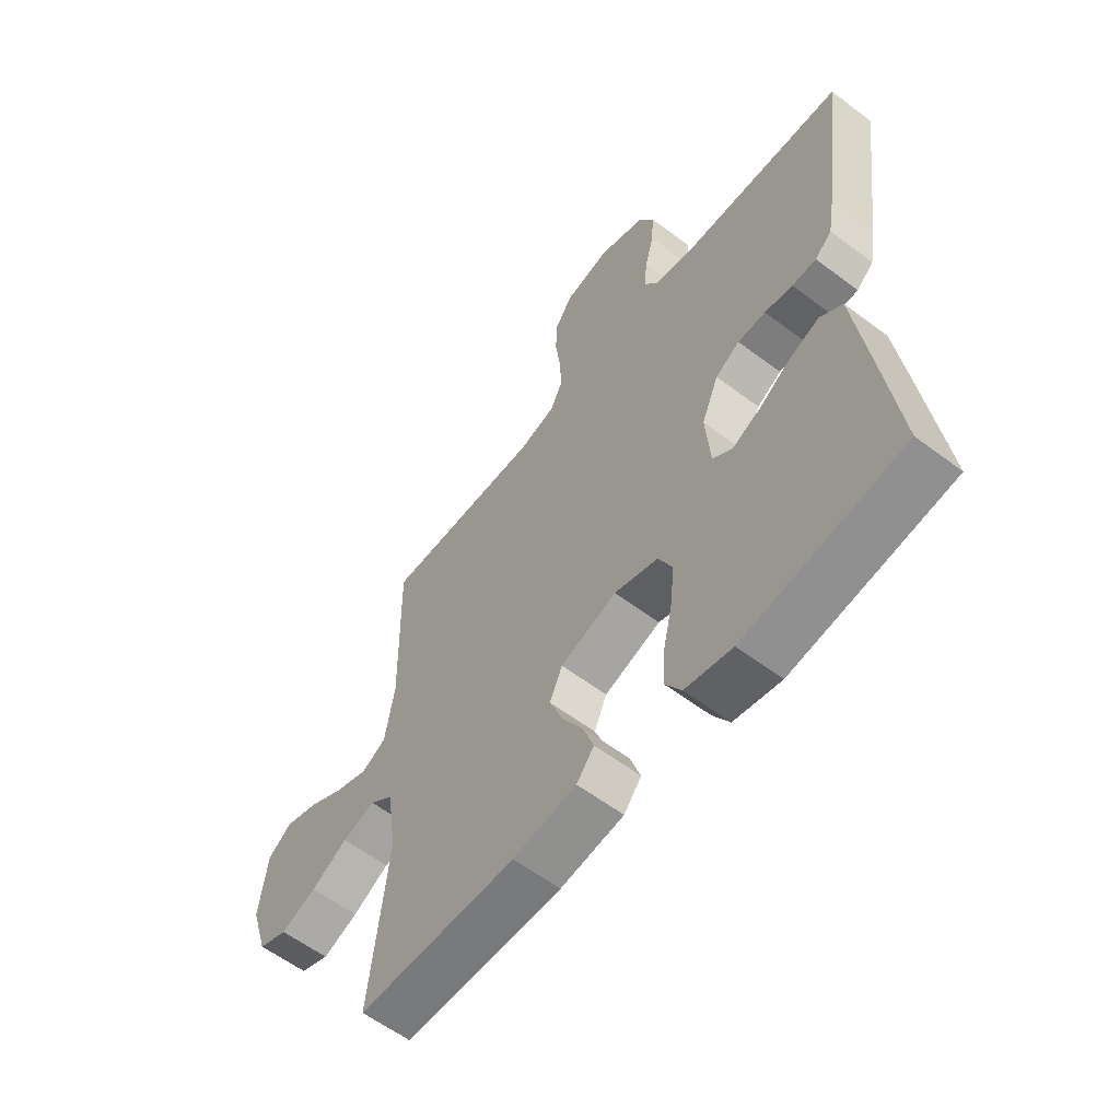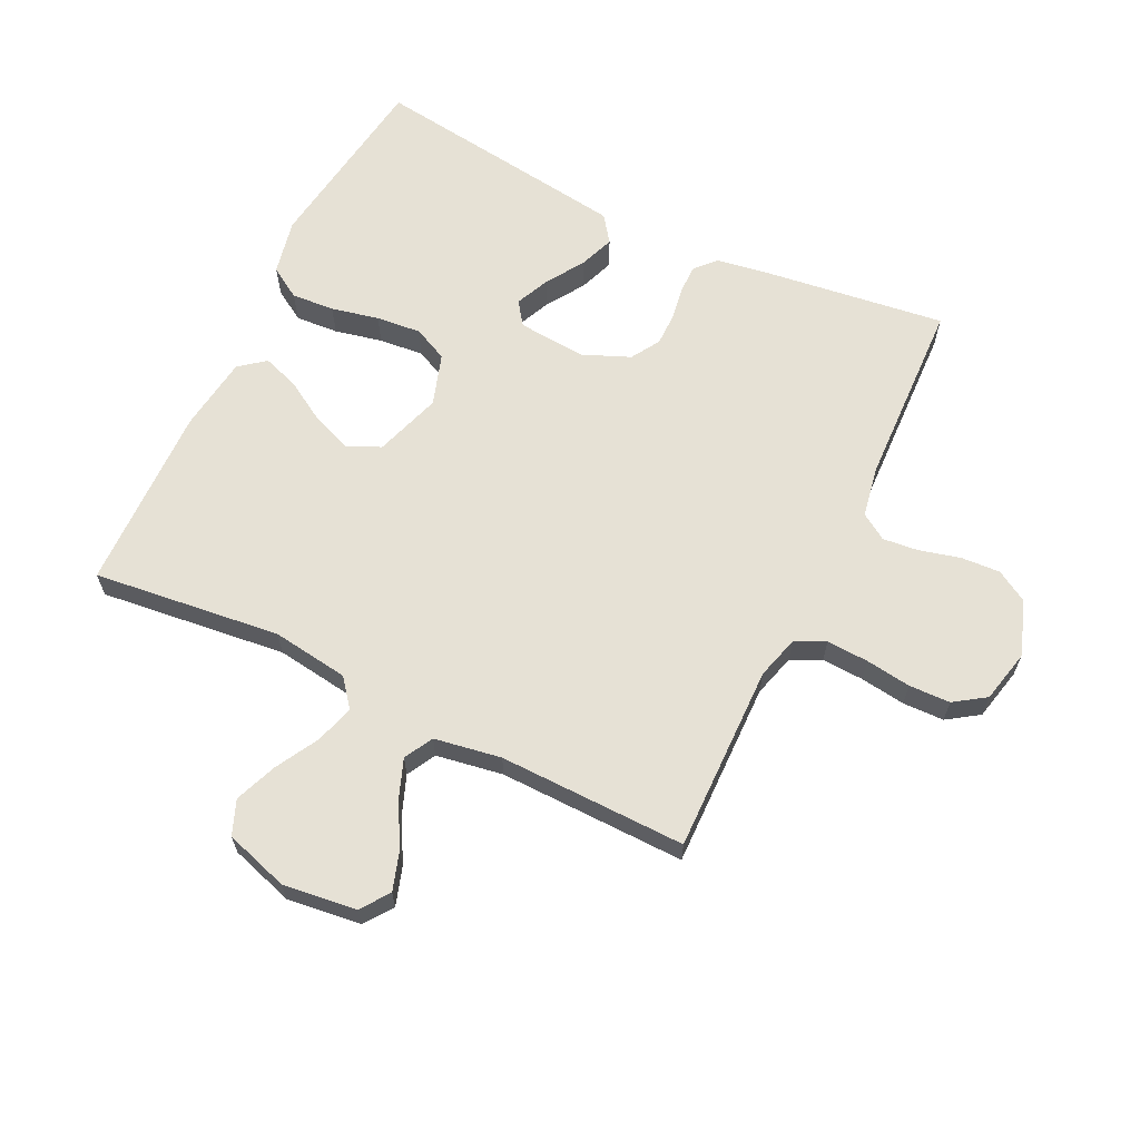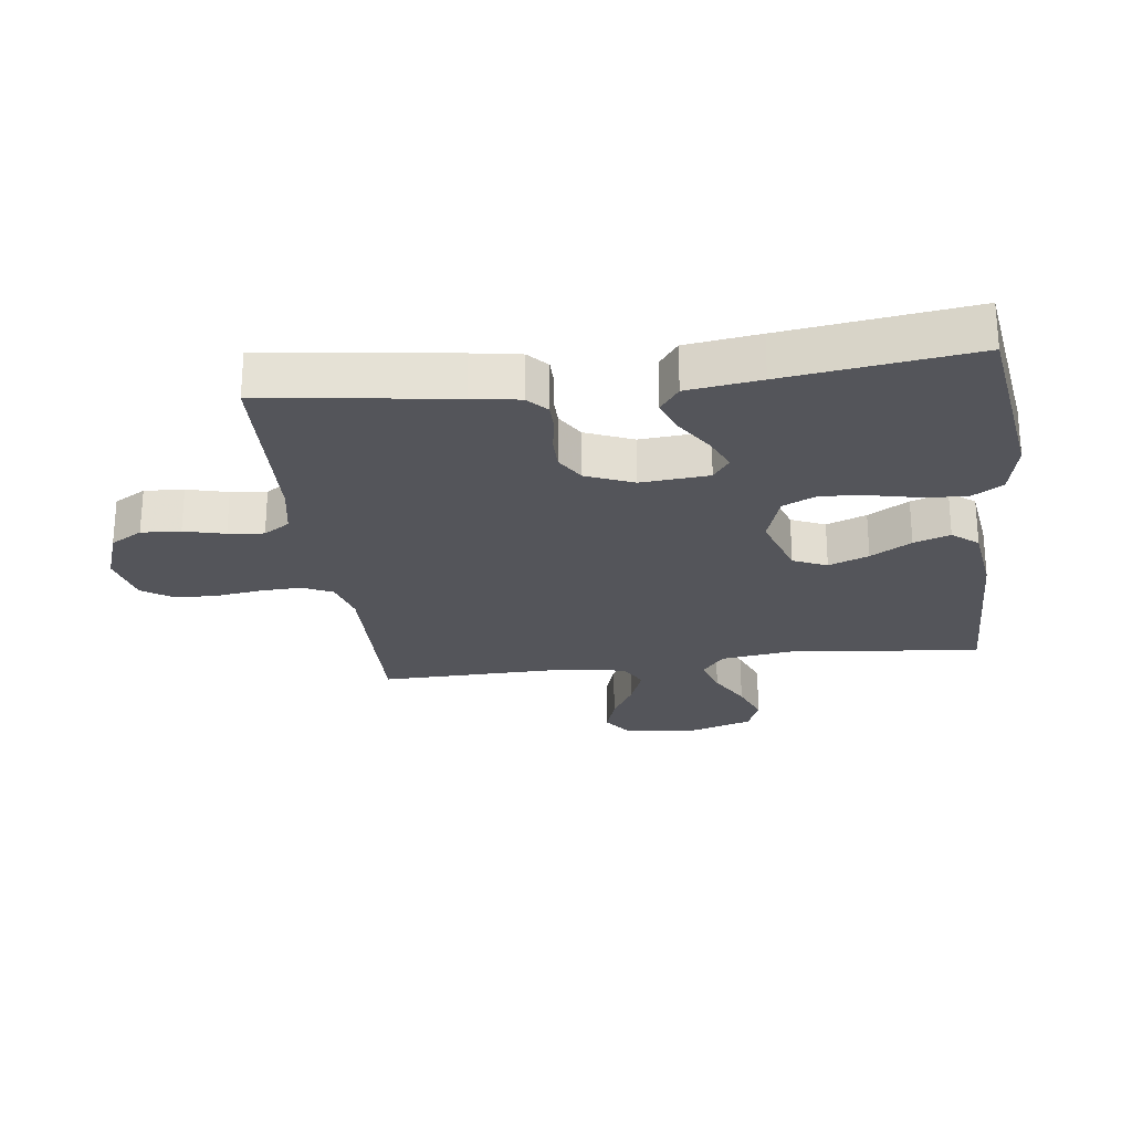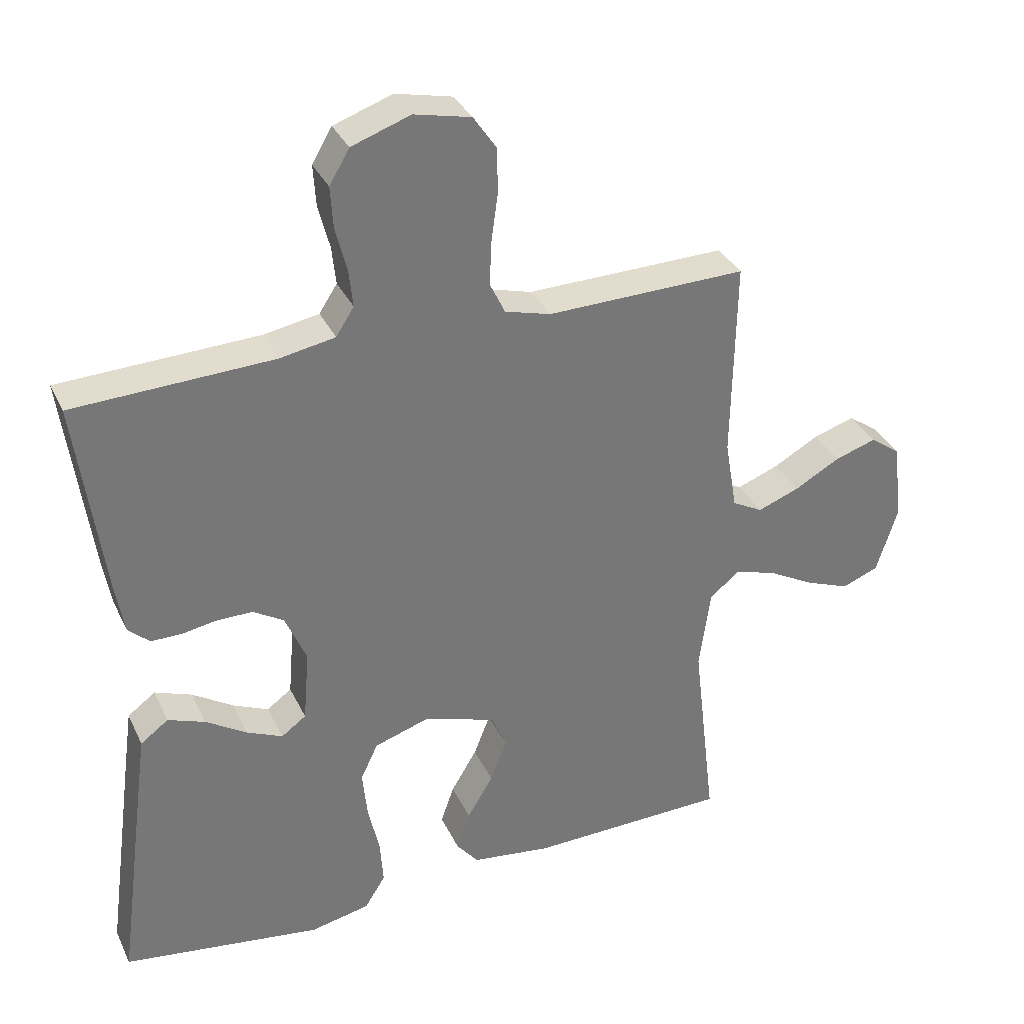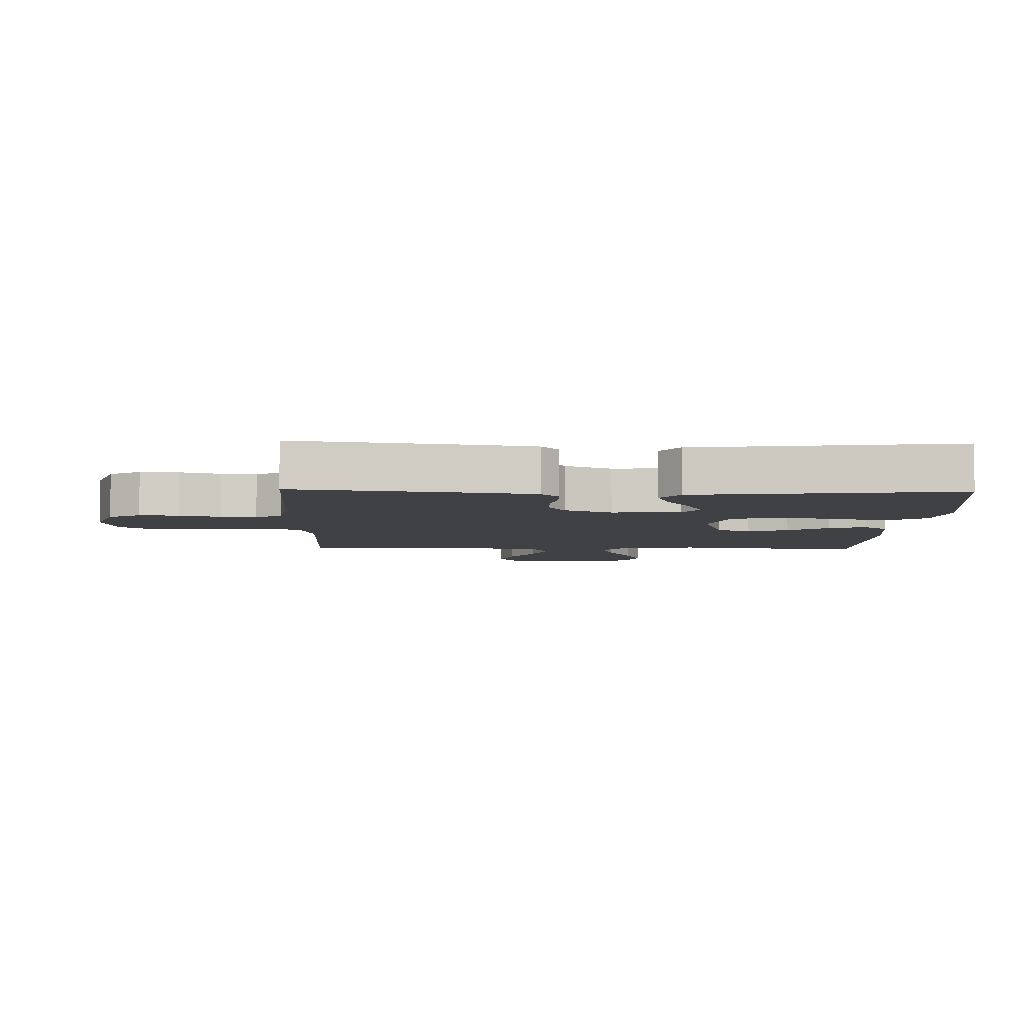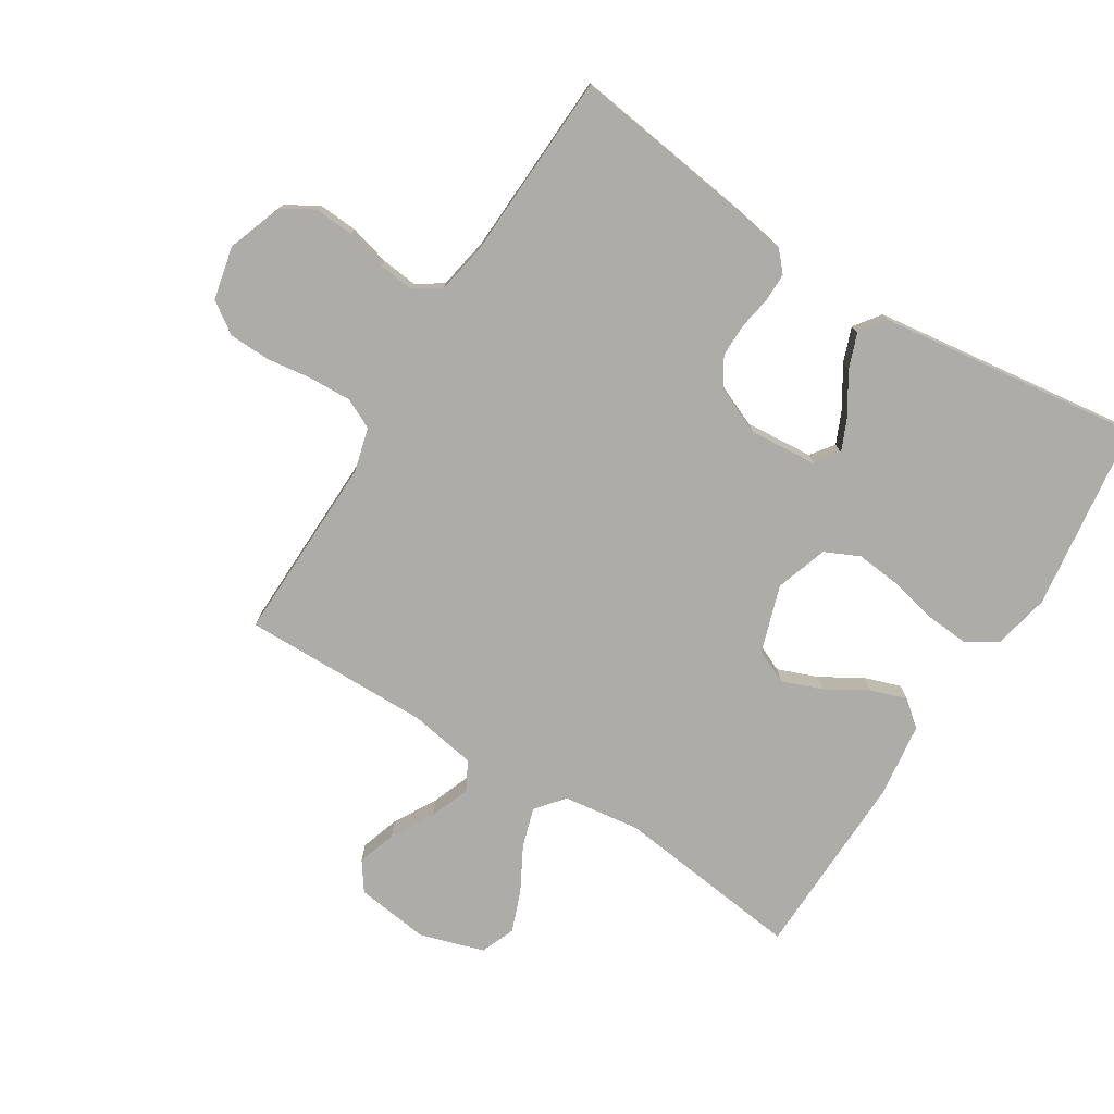
<metadata>
{"format":"obj","ext":"obj","renderer":"f3d","projection":"perspective","resolution":1024,"background":"white","views":[{"elev":-59.1,"azim":52.2,"up":"+Z"},{"elev":64.2,"azim":-64.0,"up":"+Y"},{"elev":-25.0,"azim":97.4,"up":"+Y"},{"elev":34.0,"azim":157.4,"up":"+Z"},{"elev":-5.8,"azim":88.2,"up":"+Y"},{"elev":-76.6,"azim":57.8,"up":"+Y"}]}
</metadata>
<code>
v 0.5 0.07 0.5
v 0.46 0.07 0.2
v 0.447 0.07 0.124
v 0.415 0.07 0.095
v 0.369 0.07 0.095
v 0.316 0.07 0.104
v 0.263 0.07 0.104
v 0.217 0.07 0.076
v 0.185 0.07 0
v 0.194 0.07 -0.109
v 0.231 0.07 -0.136
v 0.285 0.07 -0.112
v 0.346 0.07 -0.073
v 0.402 0.07 -0.052
v 0.444 0.07 -0.083
v 0.46 0.07 -0.2
v 0.5 0.07 -0.5
v 0.2 0.07 -0.542
v 0.111 0.07 -0.523
v 0.08 0.07 -0.473
v 0.085 0.07 -0.404
v 0.102 0.07 -0.328
v 0.109 0.07 -0.256
v 0.083 0.07 -0.201
v 0 0.07 -0.174
v -0.107 0.07 -0.209
v -0.131 0.07 -0.263
v -0.106 0.07 -0.327
v -0.067 0.07 -0.392
v -0.047 0.07 -0.45
v -0.08 0.07 -0.491
v -0.2 0.07 -0.507
v -0.5 0.07 -0.5
v -0.465 0.07 -0.2
v -0.482 0.07 -0.077
v -0.527 0.07 -0.041
v -0.589 0.07 -0.06
v -0.658 0.07 -0.098
v -0.725 0.07 -0.124
v -0.78 0.07 -0.102
v -0.812 0.07 0
v -0.797 0.07 0.118
v -0.752 0.07 0.15
v -0.69 0.07 0.13
v -0.622 0.07 0.092
v -0.559 0.07 0.068
v -0.513 0.07 0.093
v -0.495 0.07 0.2
v -0.5 0.07 0.5
v -0.2 0.07 0.494
v -0.131 0.07 0.513
v -0.108 0.07 0.561
v -0.111 0.07 0.628
v -0.121 0.07 0.701
v -0.119 0.07 0.767
v -0.085 0.07 0.817
v 0 0.07 0.836
v 0.088 0.07 0.805
v 0.118 0.07 0.754
v 0.114 0.07 0.691
v 0.097 0.07 0.626
v 0.091 0.07 0.569
v 0.118 0.07 0.527
v 0.2 0.07 0.512
v 0.5 0 0.5
v 0.46 0 0.2
v 0.447 0 0.124
v 0.415 0 0.095
v 0.369 0 0.095
v 0.316 0 0.104
v 0.263 0 0.104
v 0.217 0 0.076
v 0.185 0 0
v 0.194 0 -0.109
v 0.231 0 -0.136
v 0.285 0 -0.112
v 0.346 0 -0.073
v 0.402 0 -0.052
v 0.444 0 -0.083
v 0.46 0 -0.2
v 0.5 0 -0.5
v 0.2 0 -0.542
v 0.111 0 -0.523
v 0.08 0 -0.473
v 0.085 0 -0.404
v 0.102 0 -0.328
v 0.109 0 -0.256
v 0.083 0 -0.201
v 0 0 -0.174
v -0.107 0 -0.209
v -0.131 0 -0.263
v -0.106 0 -0.327
v -0.067 0 -0.392
v -0.047 0 -0.45
v -0.08 0 -0.491
v -0.2 0 -0.507
v -0.5 0 -0.5
v -0.465 0 -0.2
v -0.482 0 -0.077
v -0.527 0 -0.041
v -0.589 0 -0.06
v -0.658 0 -0.098
v -0.725 0 -0.124
v -0.78 0 -0.102
v -0.812 0 0
v -0.797 0 0.118
v -0.752 0 0.15
v -0.69 0 0.13
v -0.622 0 0.092
v -0.559 0 0.068
v -0.513 0 0.093
v -0.495 0 0.2
v -0.5 0 0.5
v -0.2 0 0.494
v -0.131 0 0.513
v -0.108 0 0.561
v -0.111 0 0.628
v -0.121 0 0.701
v -0.119 0 0.767
v -0.085 0 0.817
v 0 0 0.836
v 0.088 0 0.805
v 0.118 0 0.754
v 0.114 0 0.691
v 0.097 0 0.626
v 0.091 0 0.569
v 0.118 0 0.527
v 0.2 0 0.512
f 58 59 60 61
f 58 61 62
f 57 58 62
f 56 57 62
f 53 54 55 56
f 52 53 56 62
f 51 52 62 63
f 48 49 50
f 47 48 50 51
f 42 43 44 45
f 42 45 46
f 41 42 46
f 40 41 46
f 37 38 39 40
f 36 37 40 46
f 35 36 46 47
f 31 32 33 34
f 31 34 35
f 28 29 30 31
f 27 28 31 35
f 26 27 35 47
f 19 20 21 22
f 19 22 23
f 18 19 23
f 17 18 23
f 16 17 23 24
f 12 13 14 15
f 11 12 15 16
f 3 4 5 6
f 3 6 7
f 64 1 2 3
f 64 3 7
f 63 64 7 8
f 51 63 8 9
f 25 26 47 51
f 25 51 9 10
f 11 16 24 25
f 10 11 25
f 125 124 123 122
f 126 125 122
f 126 122 121
f 126 121 120
f 120 119 118 117
f 126 120 117 116
f 127 126 116 115
f 114 113 112
f 115 114 112 111
f 109 108 107 106
f 110 109 106
f 110 106 105
f 110 105 104
f 104 103 102 101
f 110 104 101 100
f 111 110 100 99
f 98 97 96 95
f 99 98 95
f 95 94 93 92
f 99 95 92 91
f 111 99 91 90
f 86 85 84 83
f 87 86 83
f 87 83 82
f 87 82 81
f 88 87 81 80
f 79 78 77 76
f 80 79 76 75
f 70 69 68 67
f 71 70 67
f 67 66 65 128
f 71 67 128
f 72 71 128 127
f 73 72 127 115
f 115 111 90 89
f 74 73 115 89
f 89 88 80 75
f 89 75 74
f 1 65 66 2
f 2 66 67 3
f 3 67 68 4
f 4 68 69 5
f 5 69 70 6
f 6 70 71 7
f 7 71 72 8
f 8 72 73 9
f 9 73 74 10
f 10 74 75 11
f 11 75 76 12
f 12 76 77 13
f 13 77 78 14
f 14 78 79 15
f 15 79 80 16
f 16 80 81 17
f 17 81 82 18
f 18 82 83 19
f 19 83 84 20
f 20 84 85 21
f 21 85 86 22
f 22 86 87 23
f 23 87 88 24
f 24 88 89 25
f 25 89 90 26
f 26 90 91 27
f 27 91 92 28
f 28 92 93 29
f 29 93 94 30
f 30 94 95 31
f 31 95 96 32
f 32 96 97 33
f 33 97 98 34
f 34 98 99 35
f 35 99 100 36
f 36 100 101 37
f 37 101 102 38
f 38 102 103 39
f 39 103 104 40
f 40 104 105 41
f 41 105 106 42
f 42 106 107 43
f 43 107 108 44
f 44 108 109 45
f 45 109 110 46
f 46 110 111 47
f 47 111 112 48
f 48 112 113 49
f 49 113 114 50
f 50 114 115 51
f 51 115 116 52
f 52 116 117 53
f 53 117 118 54
f 54 118 119 55
f 55 119 120 56
f 56 120 121 57
f 57 121 122 58
f 58 122 123 59
f 59 123 124 60
f 60 124 125 61
f 61 125 126 62
f 62 126 127 63
f 63 127 128 64
f 64 128 65 1

</code>
